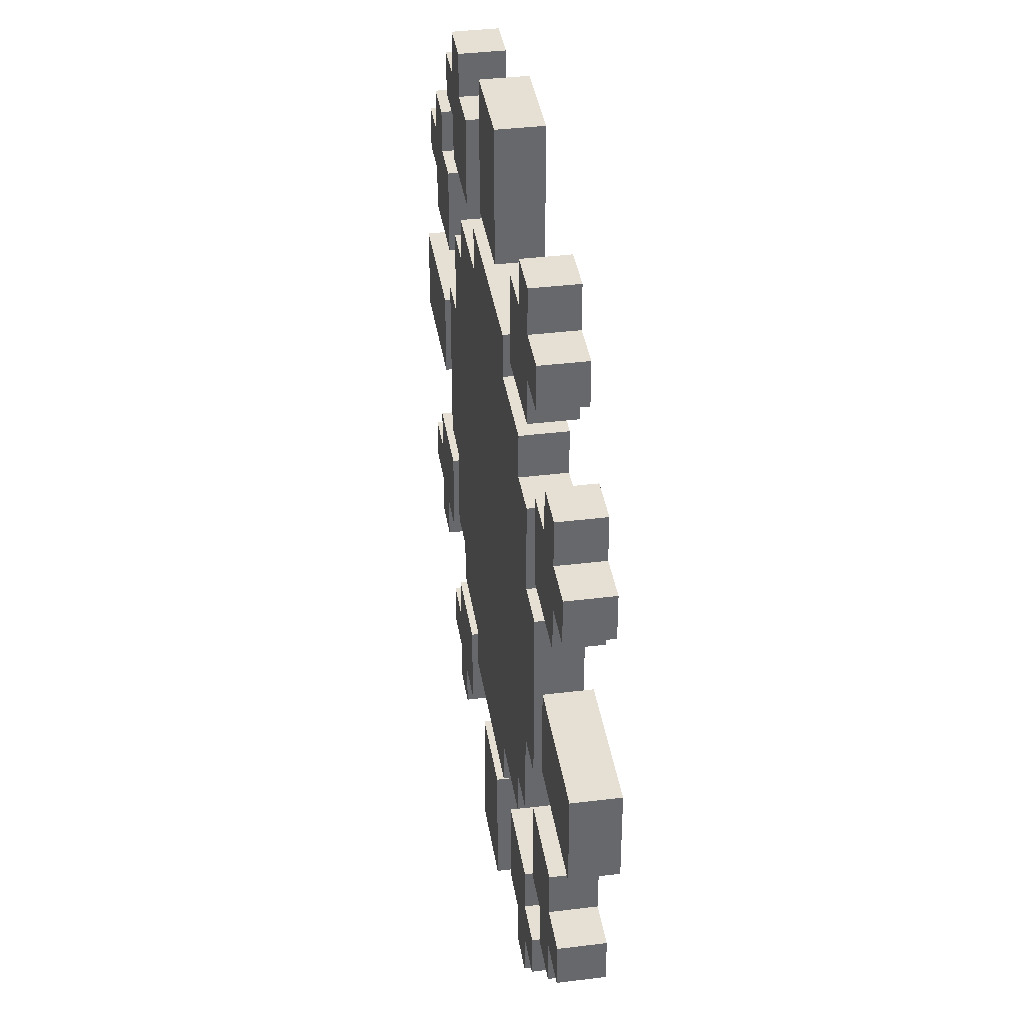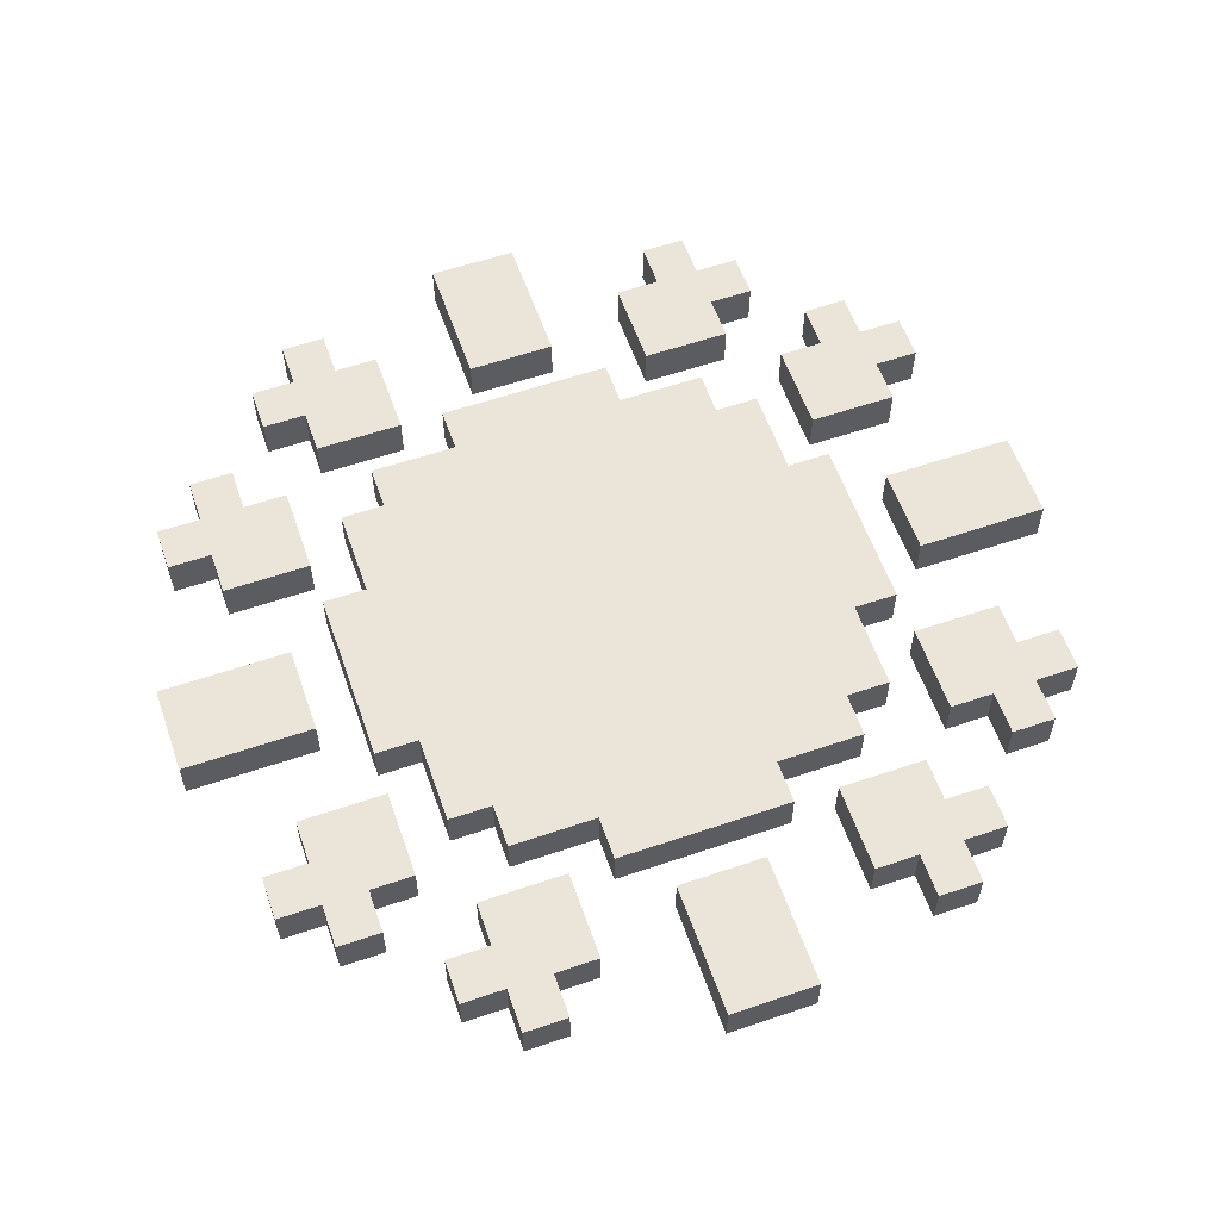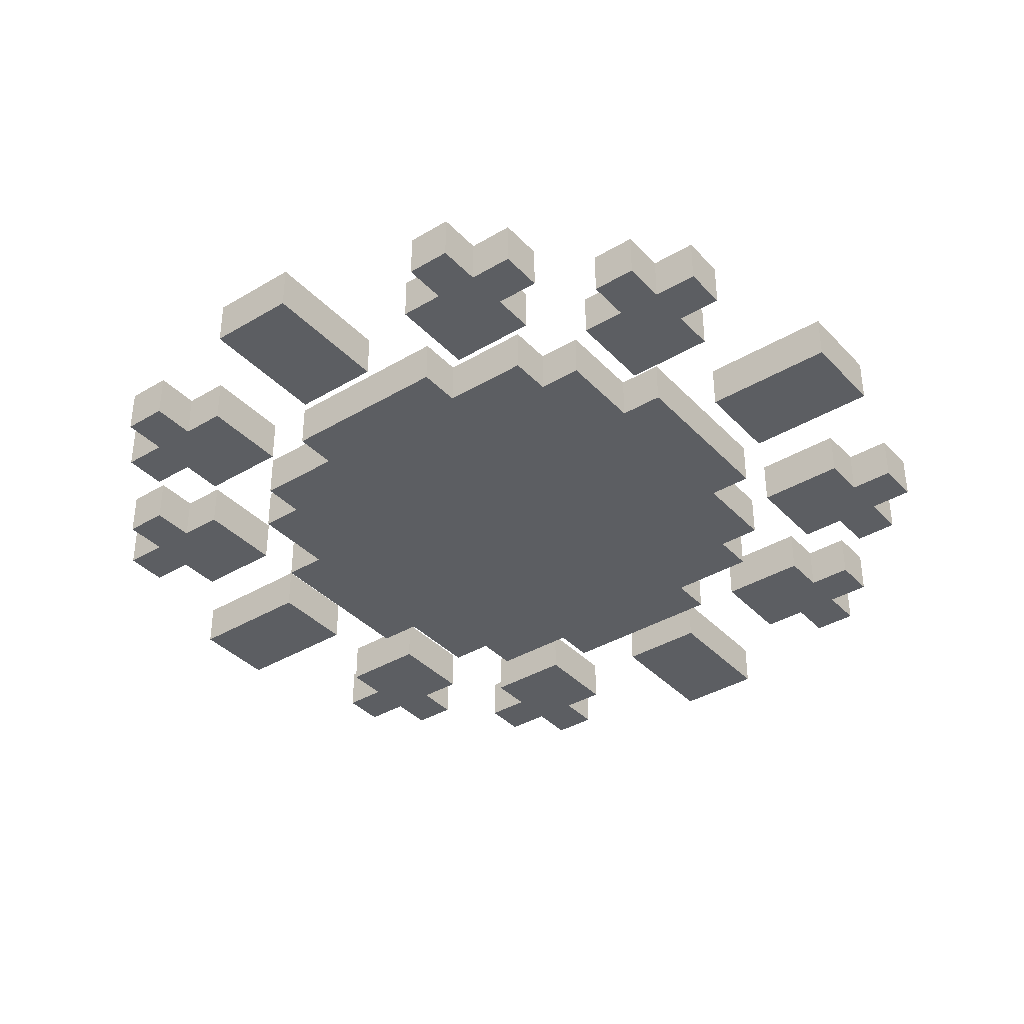
<metadata>
{"format":"obj","ext":"obj","renderer":"f3d","projection":"perspective","resolution":1024,"background":"white","views":[{"elev":38.0,"azim":-98.9,"up":"+Z"},{"elev":58.8,"azim":-19.3,"up":"+Y"},{"elev":-37.5,"azim":127.4,"up":"+Y"}]}
</metadata>
<code>
v -9 2 5
v -9 3 5
v -9 3 4
v -9 2 4
v -1 2 -8
v -1 3 -8
v -1 3 -9
v -1 2 -9
v -5 2 -8
v -5 3 -8
v -5 3 -9
v -5 2 -9
v -4 2 5
v -4 3 5
v -4 3 4
v -4 2 4
v 6 2 5
v 6 3 5
v 6 3 4
v 6 2 4
v -8 2 -3
v -8 3 -3
v -8 3 -4
v -8 2 -4
v 7 2 -0
v 7 3 -0
v 7 3 -1
v 7 2 -1
v -5 2 -6
v -5 3 -6
v -5 3 -7
v -5 2 -7
v -2 2 -5
v -2 3 -5
v -2 3 -6
v -2 2 -6
v -5 2 7
v -5 3 7
v -5 3 6
v -5 2 6
v -1 2 -7
v -1 3 -7
v 4 2 -8
v 4 3 -8
v 4 3 -9
v 4 2 -9
v -10 2 -0
v -10 3 -0
v -10 3 -1
v -10 2 -1
v 6 2 -3
v 6 3 -3
v 6 3 -4
v 6 2 -4
v 3 2 7
v 3 3 7
v 3 3 6
v 3 2 6
v -6 2 -7
v -6 3 -7
v -6 3 -8
v -6 2 -8
v -8 2 4
v -8 3 4
v -8 3 3
v -8 2 3
v 6 3 -5
v 6 2 -5
v -4 2 -4
v -4 3 -4
v -4 3 -5
v -4 2 -5
v -5 2 9
v -5 3 9
v -5 3 8
v -5 2 8
v 3 2 -6
v 3 3 -6
v 3 3 -7
v 3 2 -7
v 7 2 6
v 7 3 6
v 7 3 5
v 7 2 5
v -10 2 1
v -10 3 1
v -6 2 -0
v -6 3 -0
v -6 3 -1
v -6 2 -1
v -5 2 -3
v -5 3 -3
v -5 3 -4
v -5 2 -4
v -1 2 9
v -1 3 9
v -1 3 8
v -1 2 8
v -8 2 6
v -8 3 6
v -8 3 5
v -8 2 5
v -6 3 -2
v -6 2 -2
v 3 3 -8
v 3 2 -8
v -1 3 -10
v -1 2 -10
v 3 2 8
v 3 3 8
v -1 3 7
v -1 2 7
v -8 2 -5
v -8 3 -5
v -8 3 -6
v -8 2 -6
v 4 2 9
v 4 3 9
v 4 3 8
v 4 2 8
v -6 2 8
v -6 3 8
v -6 3 7
v -6 2 7
v -5 2 4
v -5 3 4
v -5 3 3
v -5 2 3
v -5 2 -2
v -5 3 -2
v -1 2 10
v -1 3 10
v 6 3 3
v 6 2 3
v -5 3 2
v -5 2 2
v 7 2 -5
v 7 3 -5
v 7 3 -6
v 7 2 -6
v -6 2 1
v -6 3 1
v -2 2 6
v -2 3 6
v -2 3 5
v -2 2 5
v 7 2 1
v 7 3 1
v -9 2 -4
v -9 3 -4
v -9 3 -5
v -9 2 -5
v -6 2 2
v -6 3 2
v 4 2 -4
v 4 2 -5
v 4 3 -5
v 4 3 -4
v 1 2 9
v 1 2 8
v 1 3 8
v 1 3 9
v -6 2 5
v -6 2 4
v -6 3 4
v -6 3 5
v -4 2 -8
v -4 2 -9
v -4 3 -9
v -4 3 -8
v 4 2 5
v 4 2 4
v 4 3 4
v 4 3 5
v 10 2 1
v 10 2 -0
v 10 3 -0
v 10 3 1
v 1 2 -7
v 1 2 -8
v 1 3 -8
v 1 3 -7
v 9 2 5
v 9 2 4
v 9 3 4
v 9 3 5
v 6 2 1
v 6 2 -0
v 6 3 -0
v 6 3 1
v -7 2 -0
v -7 2 -1
v -7 3 -1
v -7 3 -0
v 1 2 -9
v 1 2 -10
v 1 3 -10
v 1 3 -9
v 5 2 3
v 5 2 2
v 5 3 2
v 5 3 3
v 5 2 -6
v 5 2 -7
v 5 3 -7
v 5 3 -6
v 8 2 4
v 8 2 3
v 8 3 3
v 8 3 4
v -3 2 -7
v -3 2 -8
v -3 3 -8
v -3 3 -7
v 8 2 -3
v 8 2 -4
v 8 3 -4
v 8 3 -3
v 6 2 -1
v 6 2 -2
v 6 3 -2
v 6 3 -1
v -3 2 7
v -3 2 6
v -3 3 6
v -3 3 7
v 5 2 -8
v 5 2 -9
v 5 3 -9
v 5 3 -8
v 5 2 7
v 5 2 6
v 5 3 6
v 5 3 7
v -4 2 9
v -4 2 8
v -4 3 8
v -4 3 9
v 10 2 -1
v 10 3 -1
v 1 2 10
v 1 3 10
v 5 2 -3
v 5 2 -4
v 5 3 -4
v 5 3 -3
v 8 2 6
v 8 2 5
v 8 3 5
v 8 3 6
v -7 2 6
v -7 2 5
v -7 3 5
v -7 3 6
v 5 2 -2
v 5 3 -2
v 6 2 8
v 6 2 7
v 6 3 7
v 6 3 8
v 1 2 7
v 1 3 7
v -7 2 -5
v -7 2 -6
v -7 3 -6
v -7 3 -5
v 5 2 9
v 5 2 8
v 5 3 8
v 5 3 9
v -3 2 8
v -3 3 8
v -7 2 1
v -7 3 1
v 5 2 4
v 5 3 4
v 6 2 2
v 6 3 2
v 9 2 -4
v 9 2 -5
v 9 3 -5
v 9 3 -4
v 6 2 -7
v 6 2 -8
v 6 3 -8
v 6 3 -7
v -6 2 3
v -6 3 3
v -6 2 -4
v -6 2 -5
v -6 3 -5
v -6 3 -4
v 2 2 6
v 2 2 5
v 2 3 5
v 2 3 6
v 8 2 -5
v 8 2 -6
v 8 3 -6
v 8 3 -5
v -3 2 -6
v -3 3 -6
v 2 2 -5
v 2 2 -6
v 2 3 -6
v 2 3 -5
v -6 2 -3
v -6 3 -3
v -3 2 5
v -3 3 5
v 3 2 5
v 3 3 5
v 9 2 1
v 9 3 1
v 0 2 -7
v 0 3 -7
v 0 2 6
v 1 2 6
v 1 3 6
v 0 3 6
v -9 2 1
v -8 2 1
v -8 3 1
v -9 3 1
v -7 2 -3
v -7 3 -3
v -4 2 -6
v -4 3 -6
v 4 2 -6
v 4 3 -6
v 7 2 -3
v 7 3 -3
v 0 2 10
v 0 3 10
v 8 2 1
v 8 3 1
v -1 2 6
v -1 3 6
v 3 2 -5
v 3 3 -5
v 0 2 -6
v 0 3 -6
v 1 3 -6
v 1 2 -6
v 8 3 -1
v 8 2 -1
v -9 2 -1
v -9 3 -1
v -8 3 -1
v -8 2 -1
v 9 3 -1
v 9 2 -1
v -1 3 -6
v -1 2 -6
v 0 2 -10
v 0 3 -10
v 7 2 3
v 7 3 3
v -4 3 6
v -4 2 6
v -3 2 -5
v -3 3 -5
v 4 3 6
v 4 2 6
v -7 3 3
v -7 2 3
v 0 2 7
v 0 3 7
v 3 2 -4
v 0 2 9
v 0 2 8
v 0 2 -3
v 0 2 -4
v 1 2 -4
v 1 2 -3
v -4 2 -3
v -3 2 -4
v -3 2 -3
v 2 2 -4
v 3 2 -3
v 4 2 -3
v -7 2 4
v 0 2 -9
v 0 2 -8
v -3 2 4
v -2 2 4
v -1 2 4
v -1 2 5
v 0 2 4
v 0 2 5
v 1 2 4
v 1 2 5
v 2 2 4
v 3 2 4
v 9 2 -0
v 7 2 4
v -9 2 -0
v -8 2 -0
v 0 2 -5
v 1 2 -5
v -7 2 -4
v 8 2 -0
v -1 2 -2
v -1 2 -3
v 0 2 -2
v -4 2 2
v -4 2 1
v -3 2 1
v -3 2 2
v -4 2 -7
v -5 2 -1
v -4 2 -2
v -4 2 -1
v -3 2 -1
v -3 2 -2
v -2 2 -2
v -2 2 -1
v 5 2 1
v 5 2 -0
v -1 2 -5
v 0 2 1
v 0 2 -0
v 1 2 -0
v 1 2 1
v -2 2 -0
v -1 2 -1
v -1 2 -0
v -4 2 3
v -3 2 3
v -2 2 -3
v -2 2 -4
v -1 2 -4
v 4 2 3
v 4 2 2
v 3 2 3
v 3 2 2
v 2 2 3
v 2 2 2
v 1 2 3
v 1 2 2
v 0 2 3
v 0 2 2
v 2 2 -0
v 2 2 -1
v 3 2 -1
v 3 2 -0
v 4 2 -7
v 0 2 -1
v 7 2 -4
v 4 2 -0
v 4 2 -1
v 5 2 -1
v -4 2 7
v -3 2 -0
v -2 2 1
v 4 2 7
v -2 2 3
v -2 2 2
v -1 2 2
v -1 2 3
v 2 2 1
v 3 2 1
v -5 2 1
v -5 2 -0
v -4 2 -0
v -1 2 1
v 1 2 -1
v 1 2 -2
v 2 2 -3
v 2 2 -2
v 4 2 -2
v 3 2 -2
v 4 2 1
v 3 3 -4
v 0 3 9
v 0 3 8
v 0 3 -3
v 1 3 -3
v 1 3 -4
v 0 3 -4
v -4 3 -3
v -3 3 -3
v -3 3 -4
v 2 3 -4
v 3 3 -3
v 4 3 -3
v -7 3 4
v 0 3 -8
v 0 3 -9
v -3 3 4
v -2 3 4
v -1 3 5
v -1 3 4
v 0 3 5
v 0 3 4
v 1 3 5
v 1 3 4
v 2 3 4
v 3 3 4
v 9 3 -0
v 7 3 4
v -8 3 -0
v -9 3 -0
v 0 3 -5
v 1 3 -5
v -7 3 -4
v 8 3 -0
v -1 3 -2
v 0 3 -2
v -1 3 -3
v -4 3 2
v -3 3 2
v -3 3 1
v -4 3 1
v -4 3 -7
v -5 3 -1
v -4 3 -1
v -4 3 -2
v -3 3 -1
v -2 3 -1
v -2 3 -2
v -3 3 -2
v 5 3 1
v 5 3 -0
v -1 3 -5
v 0 3 1
v 1 3 1
v 1 3 -0
v 0 3 -0
v -2 3 -0
v -1 3 -0
v -1 3 -1
v -4 3 3
v -3 3 3
v -2 3 -3
v -1 3 -4
v -2 3 -4
v 4 3 3
v 4 3 2
v 3 3 3
v 3 3 2
v 2 3 3
v 2 3 2
v 1 3 3
v 1 3 2
v 0 3 3
v 0 3 2
v 2 3 -0
v 3 3 -0
v 3 3 -1
v 2 3 -1
v 4 3 -7
v 0 3 -1
v 7 3 -4
v 4 3 -0
v 5 3 -1
v 4 3 -1
v -4 3 7
v -2 3 1
v -3 3 -0
v 4 3 7
v -2 3 3
v -1 3 3
v -1 3 2
v -2 3 2
v 2 3 1
v 3 3 1
v -5 3 1
v -4 3 -0
v -5 3 -0
v -1 3 1
v 1 3 -1
v 1 3 -2
v 2 3 -2
v 2 3 -3
v 4 3 -2
v 3 3 -2
v 4 3 1
f 1 2 3 4
f 5 6 7 8
f 9 10 11 12
f 13 14 15 16
f 17 18 19 20
f 21 22 23 24
f 25 26 27 28
f 29 30 31 32
f 33 34 35 36
f 37 38 39 40
f 41 42 6 5
f 43 44 45 46
f 47 48 49 50
f 51 52 53 54
f 55 56 57 58
f 59 60 61 62
f 63 64 65 66
f 54 53 67 68
f 69 70 71 72
f 73 74 75 76
f 77 78 79 80
f 81 82 83 84
f 85 86 48 47
f 87 88 89 90
f 91 92 93 94
f 95 96 97 98
f 99 100 101 102
f 90 89 103 104
f 80 79 105 106
f 8 7 107 108
f 109 110 56 55
f 98 97 111 112
f 113 114 115 116
f 117 118 119 120
f 121 122 123 124
f 125 126 127 128
f 129 130 92 91
f 131 132 96 95
f 20 19 133 134
f 128 127 135 136
f 137 138 139 140
f 141 142 88 87
f 143 144 145 146
f 147 148 26 25
f 149 150 151 152
f 153 154 142 141
f 155 156 157 158
f 159 160 161 162
f 163 164 165 166
f 167 168 169 170
f 171 172 173 174
f 175 176 177 178
f 179 180 181 182
f 183 184 185 186
f 187 188 189 190
f 191 192 193 194
f 195 196 197 198
f 199 200 201 202
f 203 204 205 206
f 207 208 209 210
f 211 212 213 214
f 215 216 217 218
f 219 220 221 222
f 223 224 225 226
f 227 228 229 230
f 231 232 233 234
f 235 236 237 238
f 176 239 240 177
f 241 159 162 242
f 243 244 245 246
f 247 248 249 250
f 251 252 253 254
f 255 243 246 256
f 257 258 259 260
f 160 261 262 161
f 263 264 265 266
f 267 268 269 270
f 271 223 226 272
f 273 191 194 274
f 188 219 222 189
f 275 199 202 276
f 277 187 190 278
f 279 280 281 282
f 283 284 285 286
f 164 287 288 165
f 289 290 291 292
f 180 195 198 181
f 293 294 295 296
f 297 298 299 300
f 301 211 214 302
f 303 304 305 306
f 307 289 292 308
f 1 102 101 2
f 252 163 166 253
f 13 309 310 14
f 309 146 145 310
f 294 311 312 295
f 311 171 174 312
f 313 175 178 314
f 315 179 182 316
f 17 84 83 18
f 248 183 186 249
f 317 318 319 320
f 321 322 323 324
f 21 325 326 22
f 29 327 328 30
f 329 203 206 330
f 331 215 218 332
f 41 315 316 42
f 51 331 332 52
f 59 32 31 60
f 73 235 238 74
f 77 329 330 78
f 333 241 242 334
f 335 313 314 336
f 81 247 250 82
f 85 321 324 86
f 337 317 320 338
f 99 251 254 100
f 268 257 260 269
f 109 120 119 110
f 117 267 270 118
f 236 271 272 237
f 121 76 75 122
f 322 273 274 323
f 172 275 276 173
f 125 16 15 126
f 200 277 278 201
f 216 279 282 217
f 204 283 286 205
f 131 333 334 132
f 318 293 296 319
f 327 301 302 328
f 143 337 338 144
f 147 335 336 148
f 149 24 23 150
f 325 307 308 326
f 153 136 135 154
f 339 340 157 156
f 303 306 340 339
f 4 3 64 63
f 12 11 169 168
f 207 210 185 184
f 341 342 343 344
f 28 27 345 346
f 347 348 349 350
f 346 345 351 352
f 350 349 193 192
f 36 35 353 354
f 355 356 197 196
f 357 358 209 208
f 167 170 213 212
f 255 256 221 220
f 40 39 359 360
f 360 359 225 224
f 46 45 229 228
f 361 362 34 33
f 50 49 348 347
f 58 57 363 364
f 364 363 233 232
f 62 61 10 9
f 66 65 365 366
f 68 67 138 137
f 72 71 362 361
f 352 351 240 239
f 155 158 245 244
f 94 93 70 69
f 104 103 130 129
f 106 105 44 43
f 108 107 356 355
f 231 234 259 258
f 367 368 262 261
f 112 111 368 367
f 116 115 265 264
f 124 123 38 37
f 297 300 281 280
f 227 230 285 284
f 366 365 288 287
f 263 266 291 290
f 134 133 358 357
f 354 353 342 341
f 140 139 299 298
f 152 151 114 113
f 344 343 305 304
f 369 339 156 155
f 370 371 160 159
f 372 373 374 375
f 376 69 377 378
f 379 303 339 369
f 380 369 155 381
f 1 4 63 102
f 102 63 382 252
f 252 382 164 163
f 5 8 383 384
f 9 12 168 167
f 13 16 385 309
f 309 385 386 146
f 146 386 387 388
f 388 387 389 390
f 390 389 391 392
f 392 391 393 294
f 294 393 394 311
f 311 394 172 171
f 313 395 176 175
f 315 384 180 179
f 17 20 396 84
f 84 396 207 248
f 248 207 184 183
f 317 390 392 318
f 321 397 398 322
f 399 341 344 400
f 21 24 401 325
f 25 28 346 402
f 403 404 372 405
f 406 407 408 409
f 29 32 410 327
f 411 129 412 413
f 397 347 350 398
f 414 415 416 417
f 418 419 188 187
f 373 399 400 374
f 402 346 352 395
f 398 350 192 191
f 33 36 354 420
f 383 355 196 195
f 421 422 423 424
f 412 376 378 415
f 425 417 426 427
f 428 406 409 429
f 430 431 432 404
f 433 434 200 199
f 435 436 434 433
f 437 438 436 435
f 439 440 438 437
f 441 442 440 439
f 443 444 445 446
f 329 447 204 203
f 396 357 208 207
f 426 403 405 448
f 410 167 212 211
f 331 449 216 215
f 450 451 452 419
f 452 255 220 219
f 37 40 360 453
f 453 360 224 223
f 41 5 384 315
f 408 454 425 455
f 43 46 228 227
f 377 361 33 431
f 47 50 347 397
f 51 54 449 331
f 55 58 364 456
f 456 364 232 231
f 427 426 448 422
f 417 416 403 426
f 416 430 404 403
f 59 62 9 32
f 63 66 366 382
f 54 68 137 449
f 69 72 361 377
f 73 76 236 235
f 395 352 239 176
f 77 80 447 329
f 457 458 459 460
f 460 459 442 441
f 429 409 458 457
f 333 370 159 241
f 335 402 395 313
f 461 443 446 462
f 463 464 465 407
f 381 155 244 243
f 466 427 422 421
f 81 84 248 247
f 85 47 397 321
f 446 445 451 450
f 87 90 411 464
f 136 463 407 406
f 337 388 390 317
f 91 94 69 376
f 423 467 444 443
f 95 98 371 370
f 24 113 263 401
f 468 375 469 470
f 393 437 435 394
f 448 405 468 467
f 99 102 252 251
f 90 104 129 411
f 432 420 399 373
f 80 106 43 447
f 451 471 255 452
f 471 381 243 255
f 424 423 443 461
f 472 380 381 471
f 8 108 355 383
f 375 374 379 469
f 268 231 258 257
f 120 456 231 268
f 109 55 456 120
f 413 412 415 414
f 32 9 167 410
f 371 367 261 160
f 98 112 367 371
f 113 116 264 263
f 117 120 268 267
f 236 453 223 271
f 76 37 453 236
f 121 124 37 76
f 322 398 191 273
f 419 452 219 188
f 172 433 199 275
f 449 137 297 216
f 125 128 428 16
f 387 460 441 389
f 378 377 431 430
f 465 413 414 454
f 473 450 419 418
f 409 408 455 458
f 458 455 466 459
f 459 466 421 442
f 442 421 424 440
f 440 424 461 438
f 438 461 462 436
f 436 462 473 434
f 434 473 418 200
f 200 418 187 277
f 455 425 427 466
f 462 446 450 473
f 216 297 280 279
f 129 91 376 412
f 447 43 227 204
f 467 468 470 444
f 204 227 284 283
f 470 469 380 472
f 404 432 373 372
f 382 366 287 164
f 401 263 290 289
f 131 95 370 333
f 431 33 420 432
f 386 457 460 387
f 445 472 471 451
f 391 439 437 393
f 20 134 357 396
f 415 378 430 416
f 394 435 433 172
f 389 441 439 391
f 16 428 429 385
f 128 136 406 428
f 384 383 195 180
f 385 429 457 386
f 318 392 294 293
f 454 414 417 425
f 420 354 341 399
f 137 140 298 297
f 327 410 211 301
f 464 411 413 465
f 444 470 472 445
f 141 87 464 463
f 143 146 388 337
f 405 372 375 468
f 422 448 467 423
f 147 25 402 335
f 149 152 113 24
f 374 400 303 379
f 400 344 304 303
f 407 465 454 408
f 325 401 289 307
f 469 379 369 380
f 153 141 463 136
f 474 158 157 340
f 475 162 161 476
f 477 478 479 480
f 481 482 483 70
f 484 474 340 306
f 485 486 158 474
f 2 101 64 3
f 101 253 487 64
f 253 166 165 487
f 6 488 489 7
f 10 170 169 11
f 14 310 490 15
f 310 145 491 490
f 145 492 493 491
f 492 494 495 493
f 494 496 497 495
f 496 295 498 497
f 295 312 499 498
f 312 174 173 499
f 314 178 177 500
f 316 182 181 488
f 18 83 501 19
f 83 249 210 501
f 249 186 185 210
f 320 319 496 494
f 324 323 502 503
f 504 505 343 342
f 22 326 506 23
f 26 507 345 27
f 508 509 477 510
f 511 512 513 514
f 30 328 515 31
f 516 517 518 130
f 503 502 349 348
f 519 520 521 522
f 523 190 189 524
f 480 479 505 504
f 507 500 351 345
f 502 194 193 349
f 34 525 353 35
f 489 198 197 356
f 526 527 528 529
f 518 522 482 481
f 530 531 532 520
f 533 534 512 511
f 535 510 536 537
f 538 202 201 539
f 540 538 539 541
f 542 540 541 543
f 544 542 543 545
f 546 544 545 547
f 548 549 550 551
f 330 206 205 552
f 501 210 209 358
f 532 553 509 508
f 515 214 213 170
f 332 218 217 554
f 555 524 556 557
f 556 222 221 256
f 38 558 359 39
f 558 226 225 359
f 42 316 488 6
f 513 559 530 560
f 44 230 229 45
f 483 537 34 362
f 48 503 348 49
f 52 332 554 53
f 56 561 363 57
f 561 234 233 363
f 531 529 553 532
f 520 532 508 521
f 521 508 510 535
f 60 31 10 61
f 64 487 365 65
f 53 554 138 67
f 70 483 362 71
f 74 238 237 75
f 500 177 240 351
f 78 330 552 79
f 562 563 564 565
f 563 546 547 564
f 534 562 565 512
f 334 242 162 475
f 336 314 500 507
f 566 567 549 548
f 568 514 569 570
f 486 246 245 158
f 571 526 529 531
f 82 250 249 83
f 86 324 503 48
f 549 555 557 550
f 88 570 516 89
f 135 511 514 568
f 338 320 494 492
f 92 481 70 93
f 528 548 551 572
f 96 475 476 97
f 23 506 266 114
f 573 574 575 478
f 498 499 540 542
f 553 572 573 509
f 100 254 253 101
f 89 516 130 103
f 536 480 504 525
f 79 552 44 105
f 557 556 256 576
f 576 256 246 486
f 527 566 548 528
f 577 576 486 485
f 7 489 356 107
f 478 575 484 479
f 269 260 259 234
f 119 269 234 561
f 110 119 561 56
f 517 519 522 518
f 31 515 170 10
f 476 161 262 368
f 97 476 368 111
f 114 266 265 115
f 118 270 269 119
f 237 272 226 558
f 75 237 558 38
f 122 75 38 123
f 323 274 194 502
f 524 189 222 556
f 173 276 202 538
f 554 217 300 138
f 126 15 533 127
f 493 495 546 563
f 482 535 537 483
f 569 560 519 517
f 578 523 524 555
f 512 565 559 513
f 565 564 571 559
f 564 547 526 571
f 547 545 527 526
f 545 543 566 527
f 543 541 567 566
f 541 539 578 567
f 539 201 523 578
f 201 278 190 523
f 559 571 531 530
f 567 578 555 549
f 217 282 281 300
f 130 518 481 92
f 552 205 230 44
f 572 551 574 573
f 205 286 285 230
f 574 577 485 575
f 510 477 480 536
f 487 165 288 365
f 506 292 291 266
f 132 334 475 96
f 537 536 525 34
f 491 493 563 562
f 550 557 576 577
f 497 498 542 544
f 19 501 358 133
f 522 521 535 482
f 499 173 538 540
f 495 497 544 546
f 15 490 534 533
f 127 533 511 135
f 488 181 198 489
f 490 491 562 534
f 319 296 295 496
f 560 530 520 519
f 525 504 342 353
f 138 300 299 139
f 328 302 214 515
f 570 569 517 516
f 551 550 577 574
f 142 568 570 88
f 144 338 492 145
f 509 573 478 477
f 529 528 572 553
f 148 336 507 26
f 150 23 114 151
f 479 484 306 505
f 505 306 305 343
f 514 513 560 569
f 326 308 292 506
f 575 485 474 484
f 154 135 568 142

</code>
